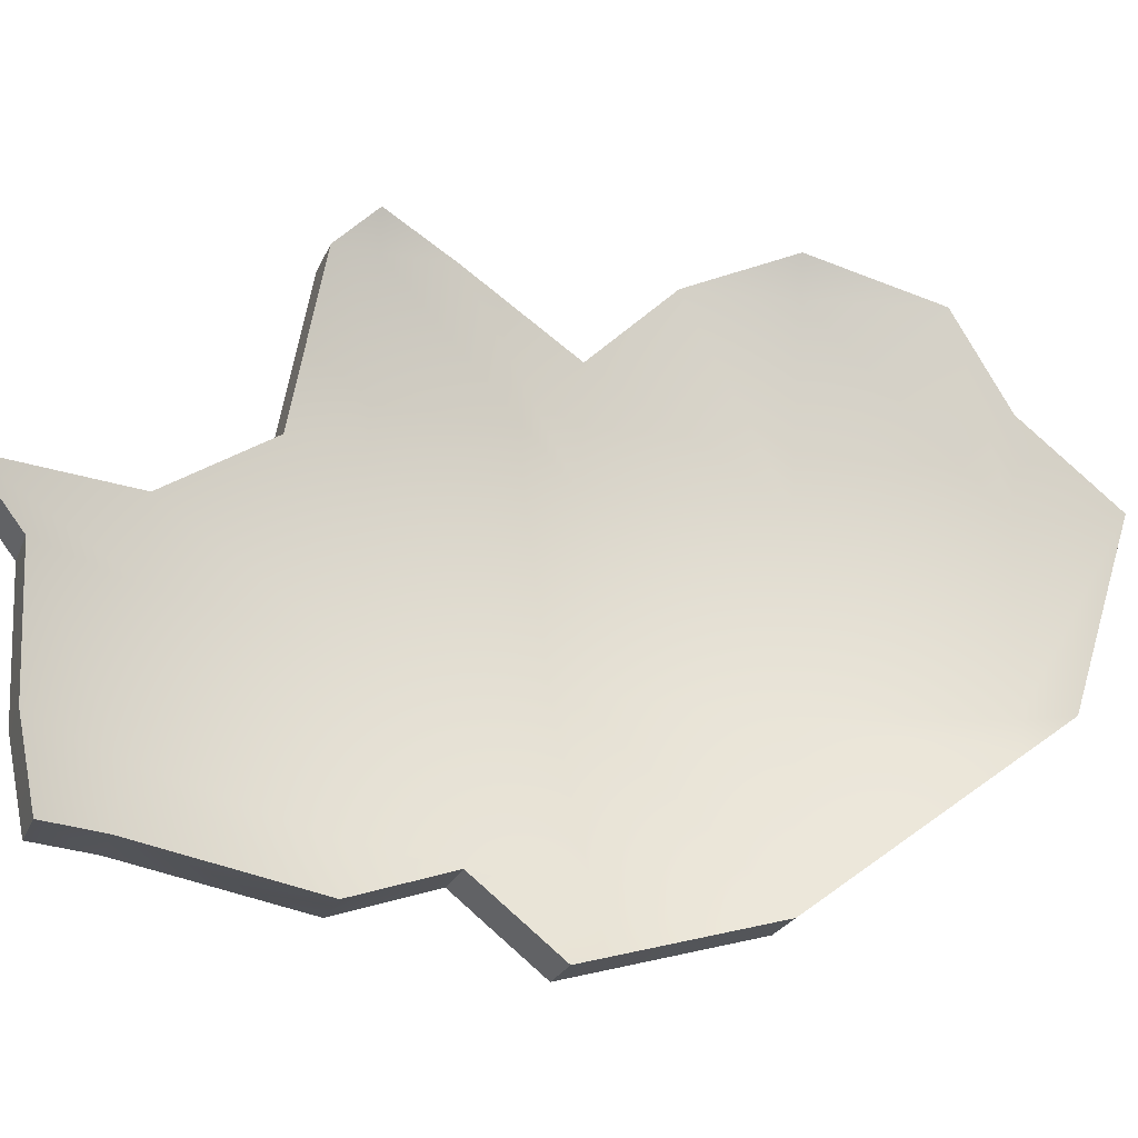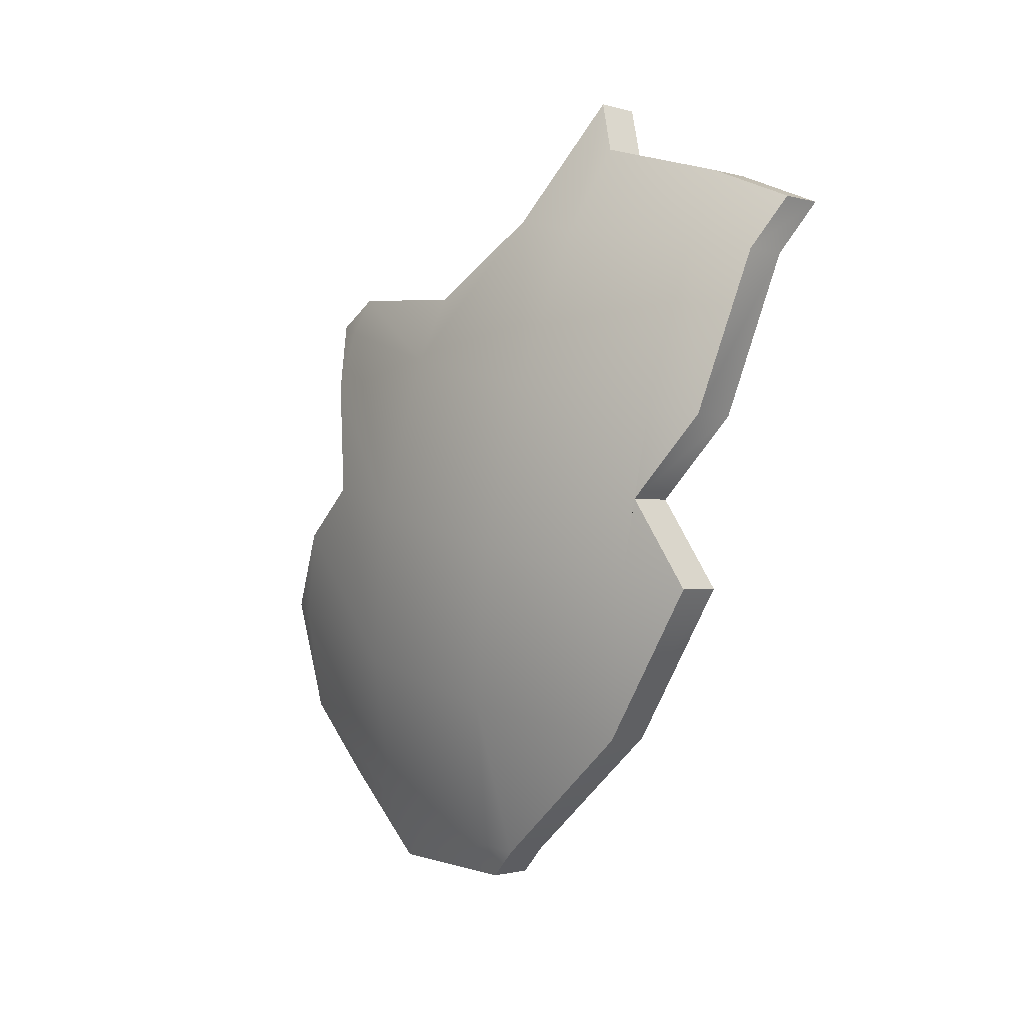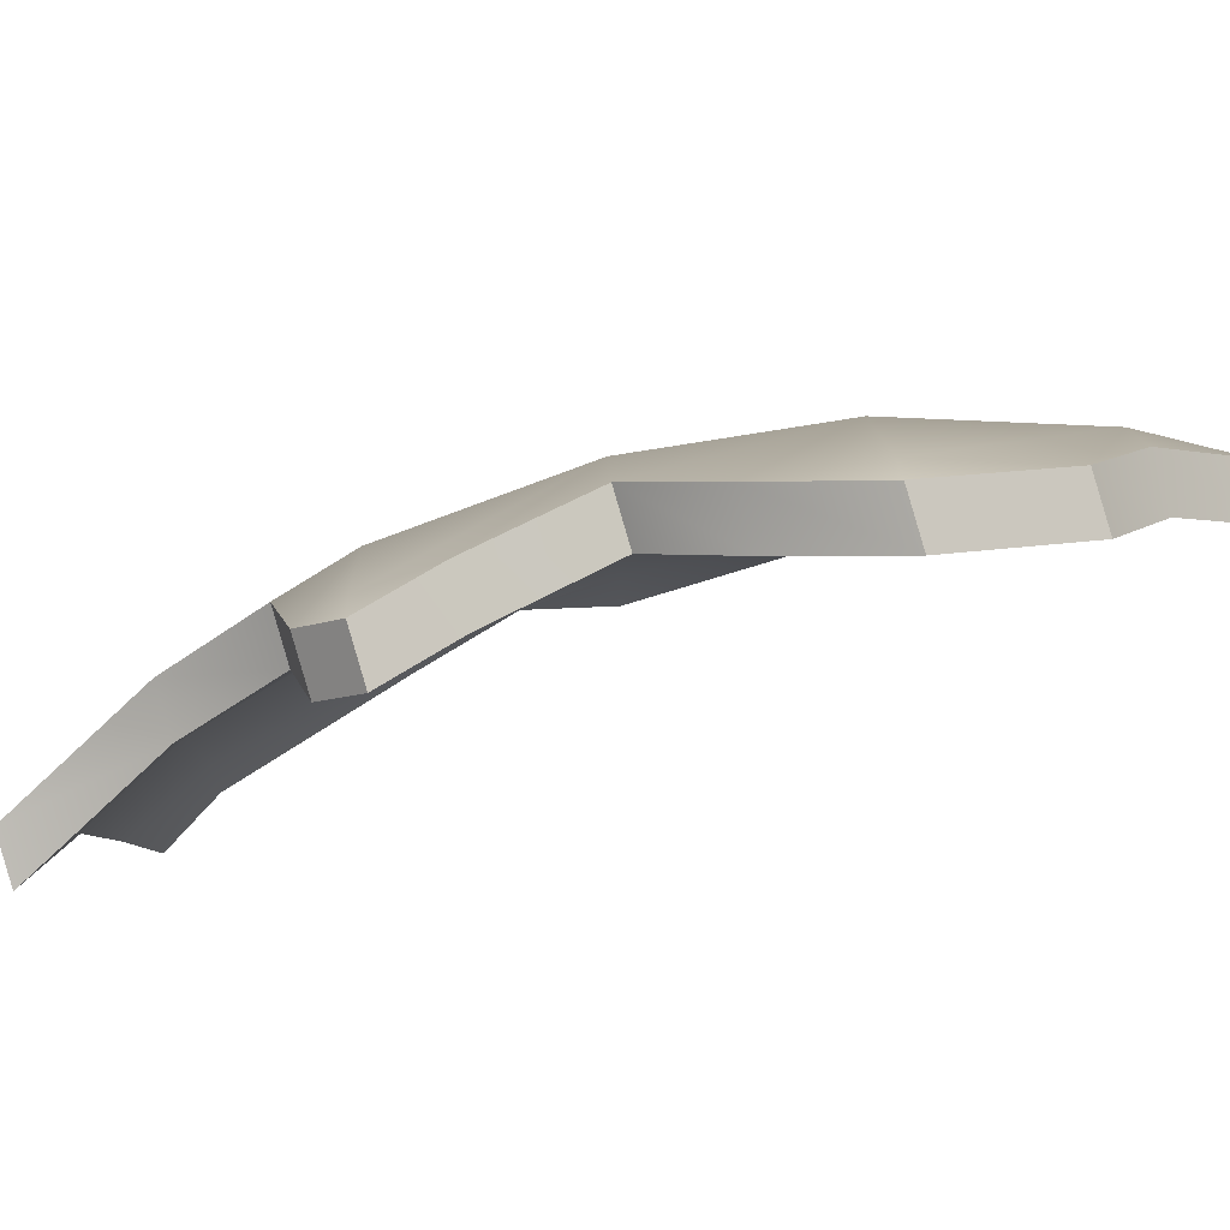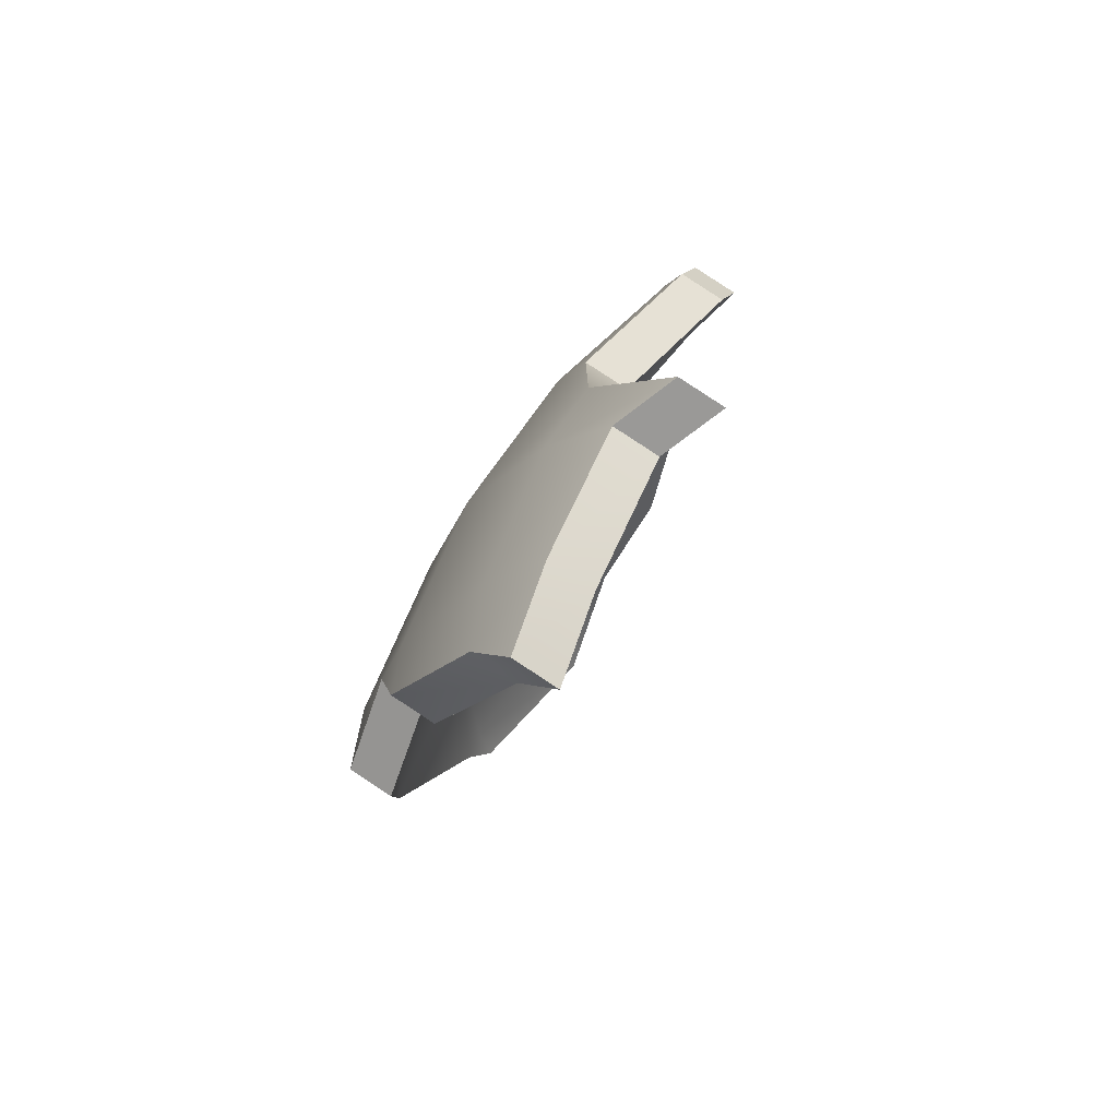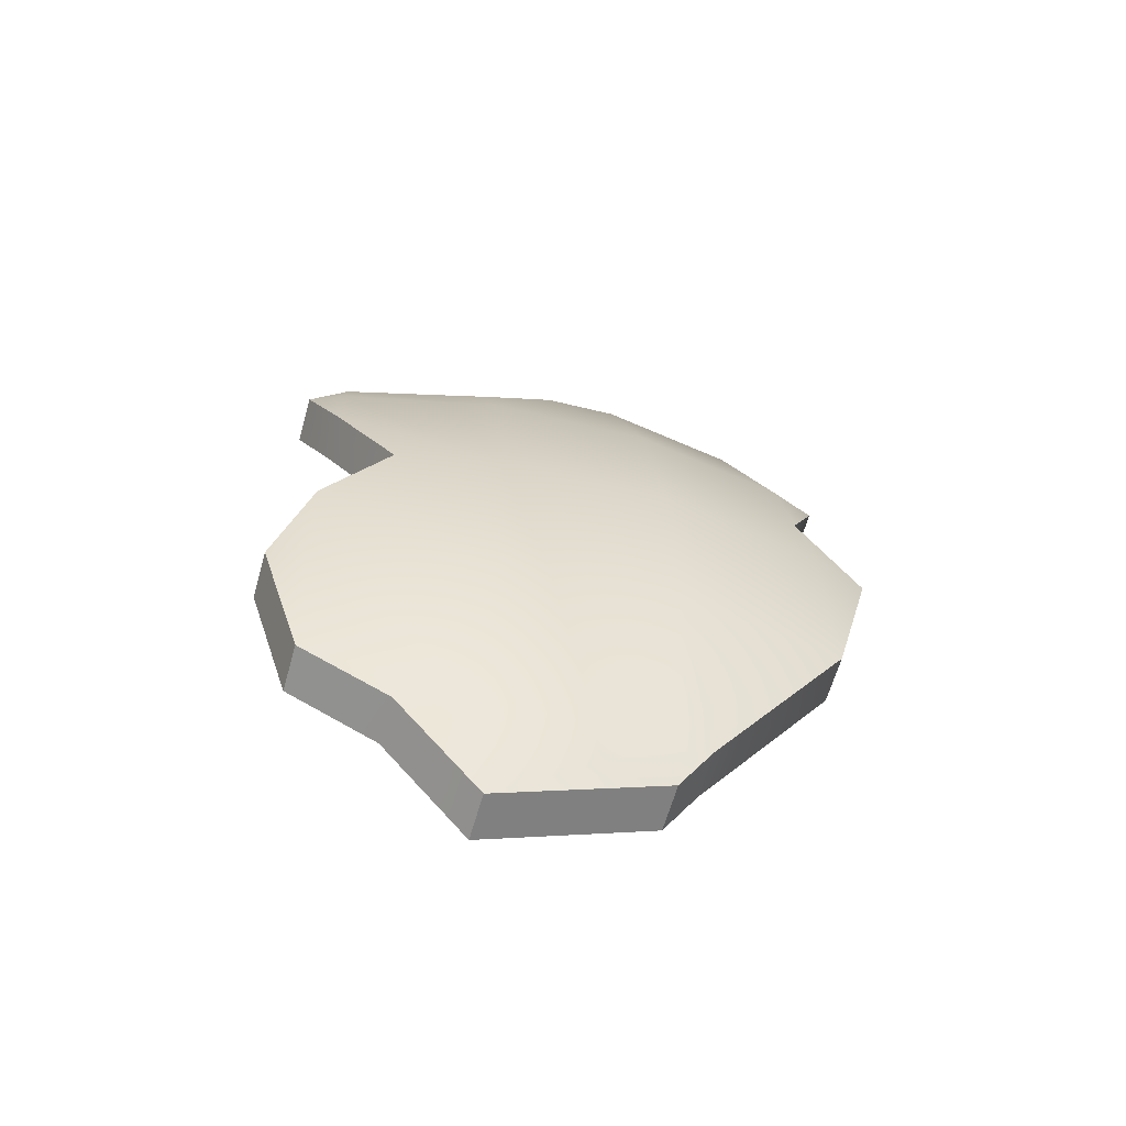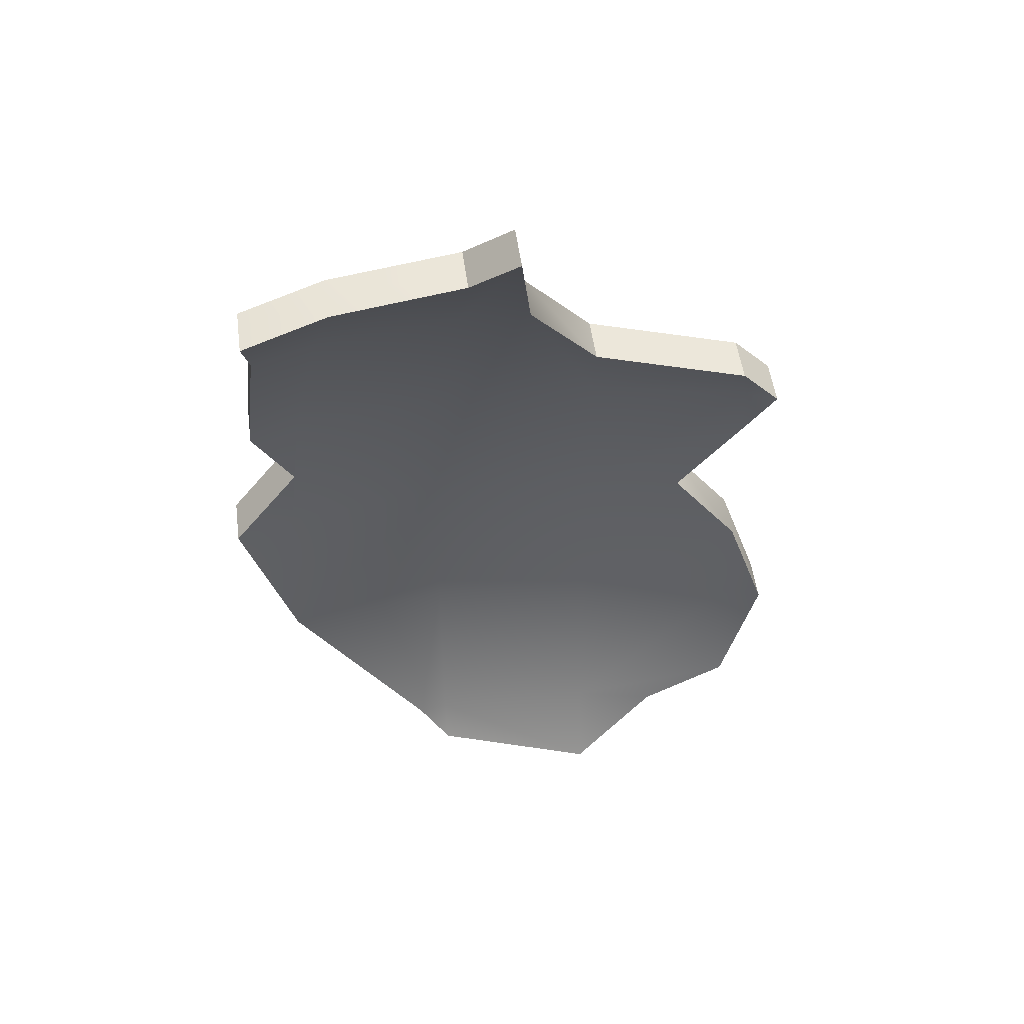
<metadata>
{"format":"obj","ext":"obj","renderer":"f3d","projection":"perspective","resolution":1024,"background":"white","views":[{"elev":-39.9,"azim":-95.5,"up":"+Z"},{"elev":17.4,"azim":120.8,"up":"+Y"},{"elev":73.9,"azim":-93.4,"up":"+Z"},{"elev":60.7,"azim":-165.1,"up":"+Y"},{"elev":-50.9,"azim":57.7,"up":"+Y"},{"elev":39.6,"azim":-113.8,"up":"+Y"}]}
</metadata>
<code>
o Pala_.025_Sphere.028
v 0.8523 0.5695 0
v 0.947 0.3923 0
v 1.005 0.2 0
v 0.8359 0.5695 0.1663
v 0.9288 0.3923 0.1847
v 0.986 0.2 0.1961
v 1.005 0 0.2
v 0.986 -0.2 0.1961
v 0.8749 0.3923 0.3624
v 0.9288 0.2 0.3847
v 0.947 0 0.3923
v 0.9288 -0.2 0.3847
v 0.7874 0.3923 0.5261
v 0.8523 0 0.5695
v 0.9776 0.2913 0
v 0.941 0.3923 -0.06039
v 0.8448 0.5695 -0.07529
v 1.025 0.004999 0
v 0.9979 0.2 -0.0752
v 0.841 -0.1377 0.5619
v 0.8831 -0.2 0.4701
v 0.9016 -0.2968 0.3735
v 0.9895 -0.2 0.1601
v 0.9716 -0.2485 0.1933
v 0.8429 0.1143 0.5632
v 0.8726 0.2 0.4899
v 0.8058 0.3193 0.5384
v 0.7608 0.3923 0.5584
v 0.7637 0.6591 0.1519
v 0.7883 0.6474 0
v 0.839 0.465 0.3475
v 0.8112 0.5695 0.2476
v 0.7682 0.4354 0.5133
v 0.7968 0.6253 -0.09777
v 0.824 0 0.6039
v 0.7105 0.7075 0.1913
v 0.8012 0.5571 -0.0145
v 0.8959 0.3799 -0.0145
v 0.7848 0.5571 0.1518
v 0.8777 0.3799 0.1702
v 0.9349 0.1876 0.1816
v 0.9542 -0.01238 0.1855
v 0.9349 -0.2124 0.1816
v 0.9542 0.1876 -0.0145
v 0.8238 0.3799 0.3479
v 0.8777 0.1876 0.3702
v 0.8959 -0.01238 0.3778
v 0.8777 -0.2124 0.3702
v 0.8012 -0.01238 0.555
v 0.7363 0.3799 0.5116
v 0.9265 0.2789 -0.0145
v 0.8899 0.3799 -0.07489
v 0.7938 0.5571 -0.08979
v 0.9734 -0.007384 -0.0145
v 0.9468 0.1876 -0.0897
v 0.9385 -0.2124 0.1456
v 0.832 -0.2124 0.4556
v 0.8506 -0.3092 0.359
v 0.9205 -0.2609 0.1788
v 0.7918 0.1019 0.5487
v 0.8215 0.1876 0.4754
v 0.7547 0.3069 0.5239
v 0.7098 0.3799 0.5439
v 0.7126 0.6468 0.1374
v 0.7372 0.635 -0.0145
v 0.7879 0.4526 0.333
v 0.7601 0.5571 0.2331
v 0.7171 0.423 0.4988
v 0.7458 0.6129 -0.1123
v 0.7729 -0.01238 0.5894
v 0.7899 -0.1501 0.5474
v 0.6594 0.6951 0.1768
v 0.9776 0.2913 0
v 0.9776 0.2913 0
v 0.941 0.3923 -0.06039
v 0.9895 -0.2 0.1601
v 1.025 0.004999 0
v 0.8448 0.5695 -0.07529
v 0.9979 0.2 -0.0752
v 0.9979 0.2 -0.0752
v 0.8831 -0.2 0.4701
v 0.9016 -0.2968 0.3735
v 0.9016 -0.2968 0.3735
v 0.9716 -0.2485 0.1933
v 0.9716 -0.2485 0.1933
v 0.7968 0.6253 -0.09777
v 0.7968 0.6253 -0.09777
v 0.841 -0.1377 0.5619
v 0.841 -0.1377 0.5619
v 0.8726 0.2 0.4899
v 0.8726 0.2 0.4899
v 0.8429 0.1143 0.5632
v 0.8058 0.3193 0.5384
v 0.7608 0.3923 0.5584
v 0.7608 0.3923 0.5584
v 0.7682 0.4354 0.5133
v 0.7682 0.4354 0.5133
v 0.7883 0.6474 0
v 0.7637 0.6591 0.1519
v 0.7637 0.6591 0.1519
v 0.8112 0.5695 0.2476
v 0.839 0.465 0.3475
v 0.839 0.465 0.3475
v 0.7105 0.7075 0.1913
v 0.7105 0.7075 0.1913
v 0.824 0 0.6039
v 0.824 0 0.6039
v 0.9265 0.2789 -0.0145
v 0.9265 0.2789 -0.0145
v 0.8899 0.3799 -0.07489
v 0.9385 -0.2124 0.1456
v 0.9734 -0.007384 -0.0145
v 0.7938 0.5571 -0.08979
v 0.9468 0.1876 -0.0897
v 0.9468 0.1876 -0.0897
v 0.832 -0.2124 0.4556
v 0.8506 -0.3092 0.359
v 0.8506 -0.3092 0.359
v 0.9205 -0.2609 0.1788
v 0.9205 -0.2609 0.1788
v 0.7458 0.6129 -0.1123
v 0.7458 0.6129 -0.1123
v 0.7899 -0.1501 0.5474
v 0.7899 -0.1501 0.5474
v 0.8215 0.1876 0.4754
v 0.8215 0.1876 0.4754
v 0.7918 0.1019 0.5487
v 0.7547 0.3069 0.5239
v 0.7098 0.3799 0.5439
v 0.7098 0.3799 0.5439
v 0.7171 0.423 0.4988
v 0.7171 0.423 0.4988
v 0.7372 0.635 -0.0145
v 0.7126 0.6468 0.1374
v 0.7126 0.6468 0.1374
v 0.7601 0.5571 0.2331
v 0.7879 0.4526 0.333
v 0.7879 0.4526 0.333
v 0.6594 0.6951 0.1768
v 0.6594 0.6951 0.1768
v 0.7729 -0.01238 0.5894
v 0.7729 -0.01238 0.5894
f 2 1 4 5
f 6 5 9 10
f 7 6 10 11
f 8 7 11 12
f 73 75 2
f 75 78 1 2
f 77 3 6 7
f 76 77 7 8
f 77 79 3
f 3 73 2 5 6
f 79 73 3
f 12 11 14 88 81
f 81 82 12
f 84 76 8
f 82 84 8 12
f 11 10 90 92 14
f 10 9 13 93 90
f 13 94 93
f 96 94 13
f 1 98 99 4
f 78 86 98 1
f 5 4 101 9
f 4 99 104 101
f 9 102 96 13
f 92 106 14
f 106 88 14
f 38 40 39 37
f 9 101 102
f 41 46 45 40
f 42 47 46 41
f 43 48 47 42
f 108 38 110
f 110 38 37 113
f 112 42 41 44
f 111 43 42 112
f 112 44 114
f 44 41 40 38 108
f 114 44 108
f 48 116 123 49 47
f 116 48 117
f 119 43 111
f 117 48 43 119
f 47 49 127 125 46
f 46 125 128 50 45
f 50 128 129
f 131 50 129
f 37 39 134 133
f 113 37 133 121
f 40 45 136 39
f 39 136 139 134
f 45 50 131 137
f 127 49 141
f 141 49 123
f 45 137 136
f 27 62 126 91
f 105 140 67 32
f 80 115 109 74
f 95 130 62 27
f 16 52 53 17
f 25 60 142 107
f 97 132 63 28
f 23 56 54 18
f 30 65 135 100
f 18 54 55 19
f 17 53 122 87
f 35 70 124 89
f 34 69 65 30
f 21 57 118 83
f 32 67 138 103
f 15 51 52 16
f 85 120 56 23
f 20 71 57 21
f 31 66 68 33
f 22 58 59 24
f 26 61 60 25
f 29 64 72 36

</code>
